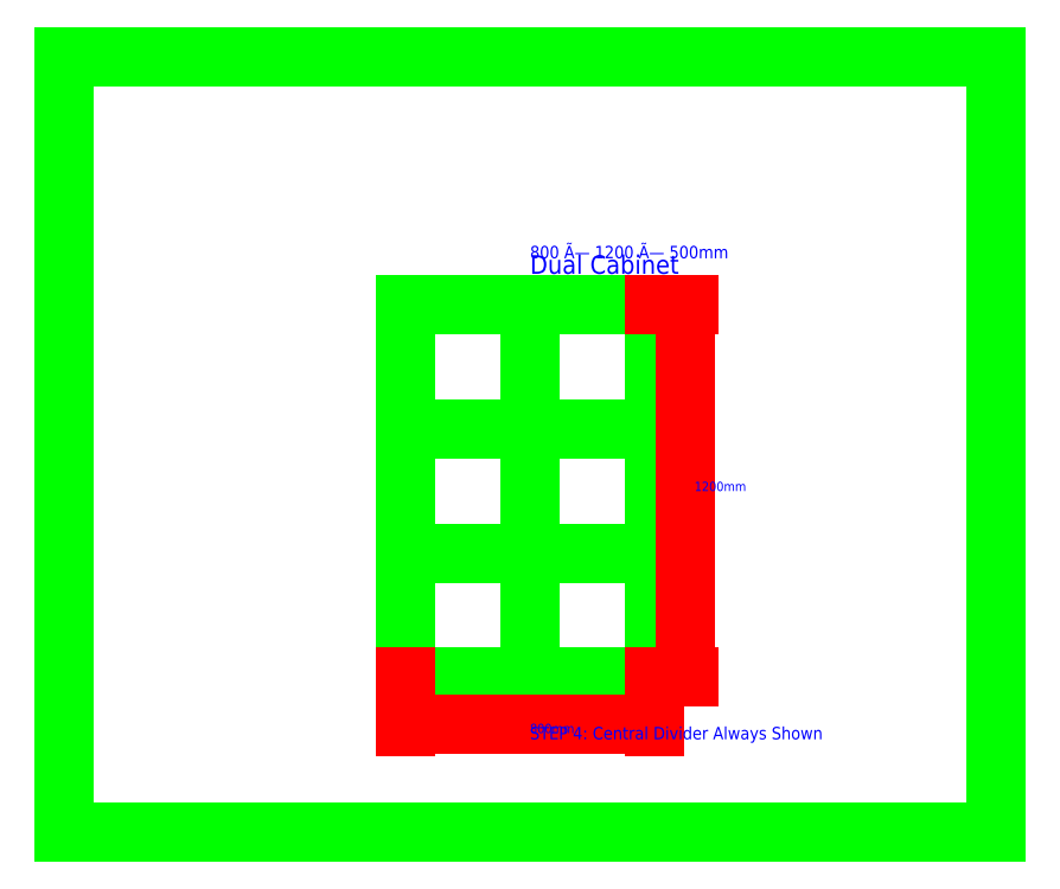
<metadata>
{"format":"dxf","ext":"dxf","renderer":"ezdxf+matplotlib","layout":"modelspace","background":"white","min_lineweight":24,"dpi":150}
</metadata>
<code>
0
SECTION
2
ENTITIES
0
LINE
8
FURNITURE
10
0
20
0
11
3000
21
0
0
LINE
8
FURNITURE
10
3000
20
0
11
3000
21
2500
0
LINE
8
FURNITURE
10
3000
20
2500
11
0
21
2500
0
LINE
8
FURNITURE
10
0
20
2500
11
0
21
0
0
LINE
8
FURNITURE
10
1100
20
500
11
1900
21
500
0
LINE
8
FURNITURE
10
1900
20
500
11
1900
21
1700
0
LINE
8
FURNITURE
10
1900
20
1700
11
1100
21
1700
0
LINE
8
FURNITURE
10
1100
20
1700
11
1100
21
500
0
LINE
8
FURNITURE
10
1500
20
500
11
1500
21
1700
0
LINE
8
FURNITURE
10
1100
20
900
11
1500
21
900
0
LINE
8
FURNITURE
10
1100
20
1300
11
1500
21
1300
0
LINE
8
FURNITURE
10
1500
20
900
11
1900
21
900
0
LINE
8
FURNITURE
10
1500
20
1300
11
1900
21
1300
0
LINE
8
DIMENSIONS
10
1100
20
350
11
1900
21
350
0
LINE
8
DIMENSIONS
10
1100
20
340
11
1100
21
360
0
LINE
8
DIMENSIONS
10
1900
20
340
11
1900
21
360
0
LINE
8
DIMENSIONS
10
1100
20
500
11
1100
21
360
0
LINE
8
DIMENSIONS
10
1900
20
500
11
1900
21
360
0
TEXT
8
TEXT
10
1500
20
320
40
30
1
800mm
0
LINE
8
DIMENSIONS
10
2000
20
500
11
2000
21
1700
0
LINE
8
DIMENSIONS
10
1990
20
500
11
2010
21
500
0
LINE
8
DIMENSIONS
10
1990
20
1700
11
2010
21
1700
0
LINE
8
DIMENSIONS
10
1900
20
500
11
2010
21
500
0
LINE
8
DIMENSIONS
10
1900
20
1700
11
2010
21
1700
0
TEXT
8
TEXT
10
2030
20
1100
40
30
1
1200mm
0
TEXT
8
TEXT
10
1500
20
1800
40
60
1
Dual Cabinet
0
TEXT
8
TEXT
10
1500
20
1850
40
40
1
800 × 1200 × 500mm
0
TEXT
8
TEXT
10
1500
20
300
40
40
1
STEP 4: Central Divider Always Shown
0
ENDSEC
0
EOF

</code>
